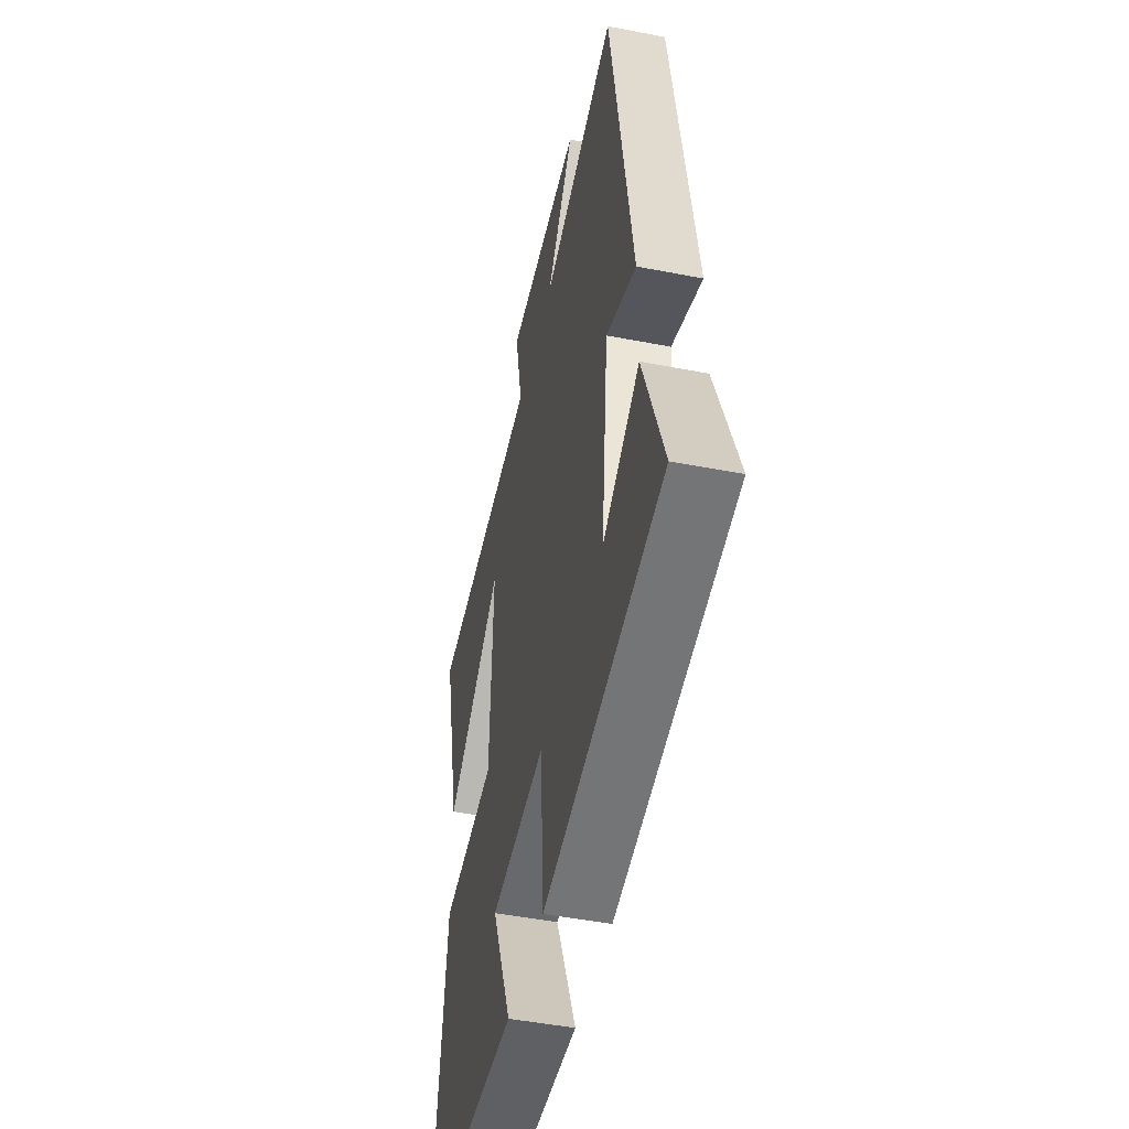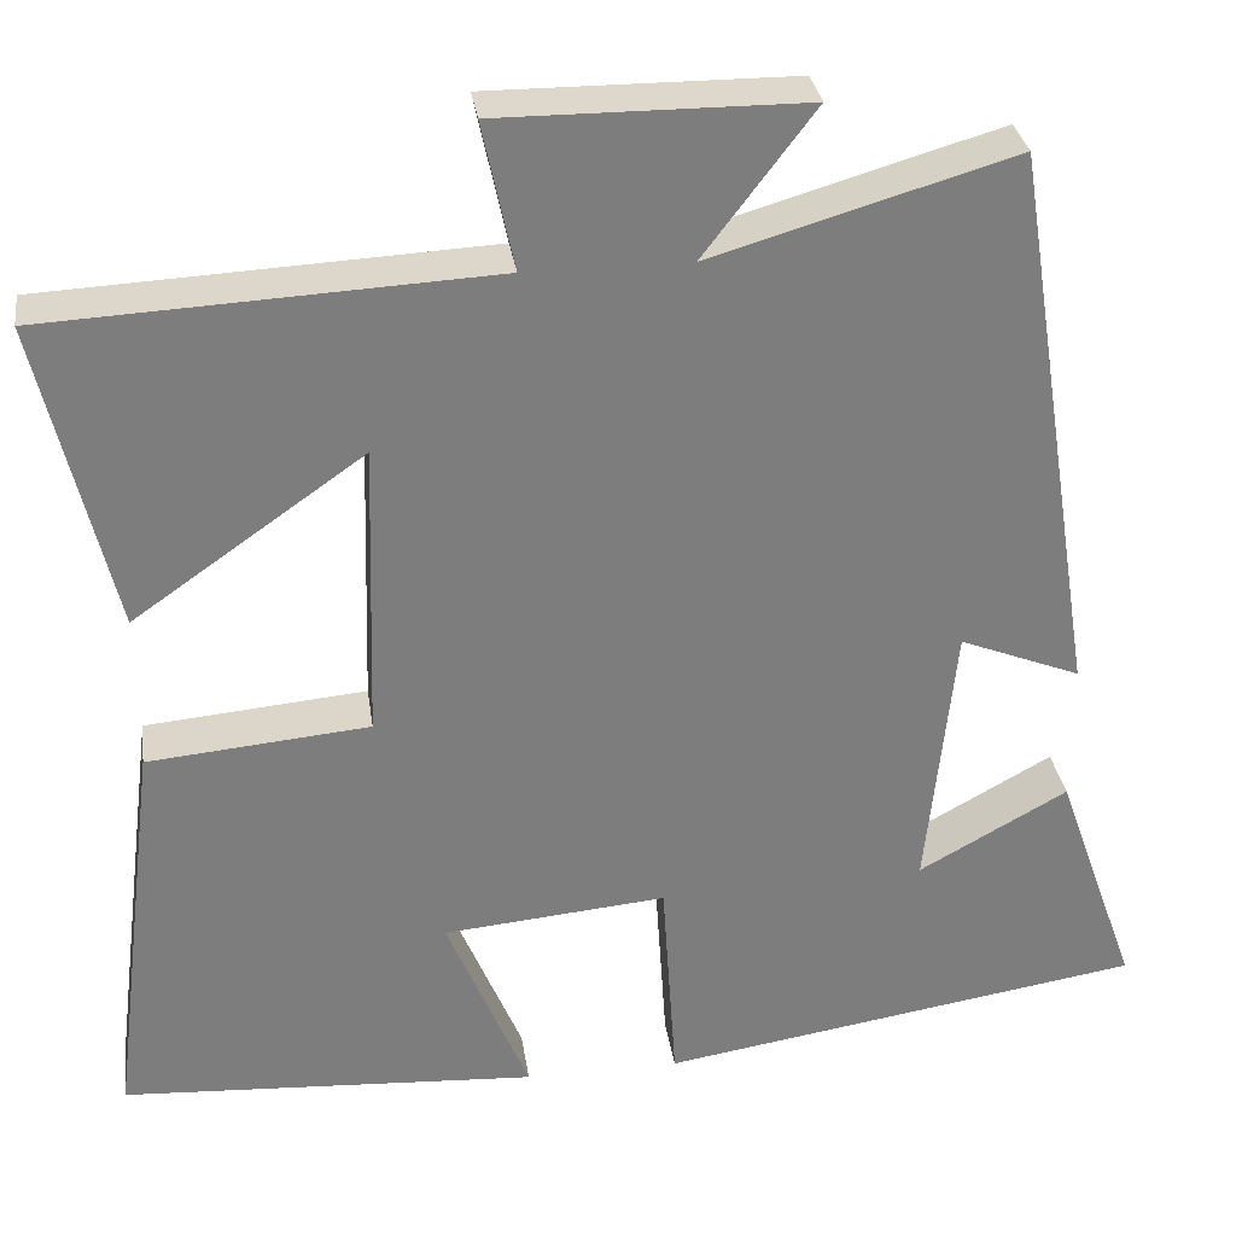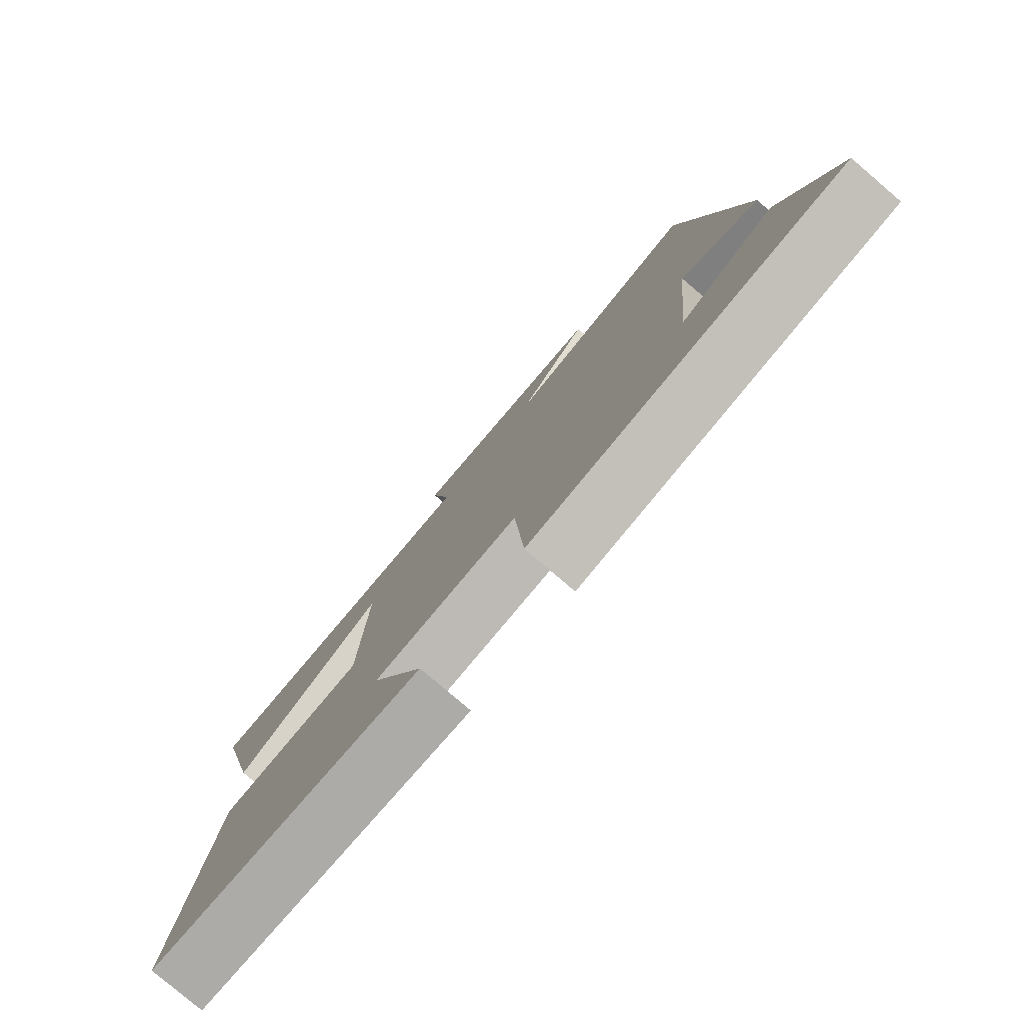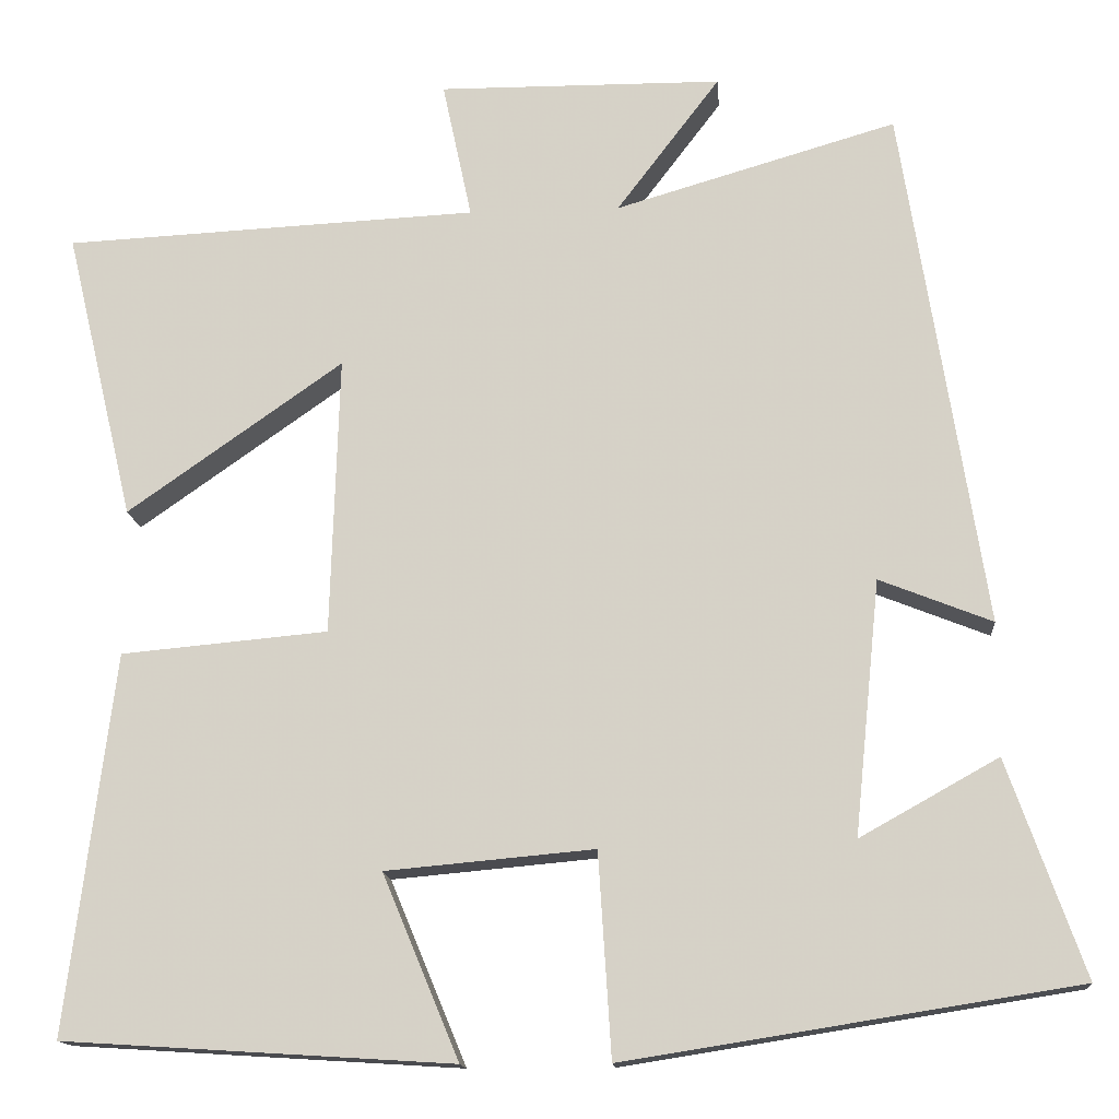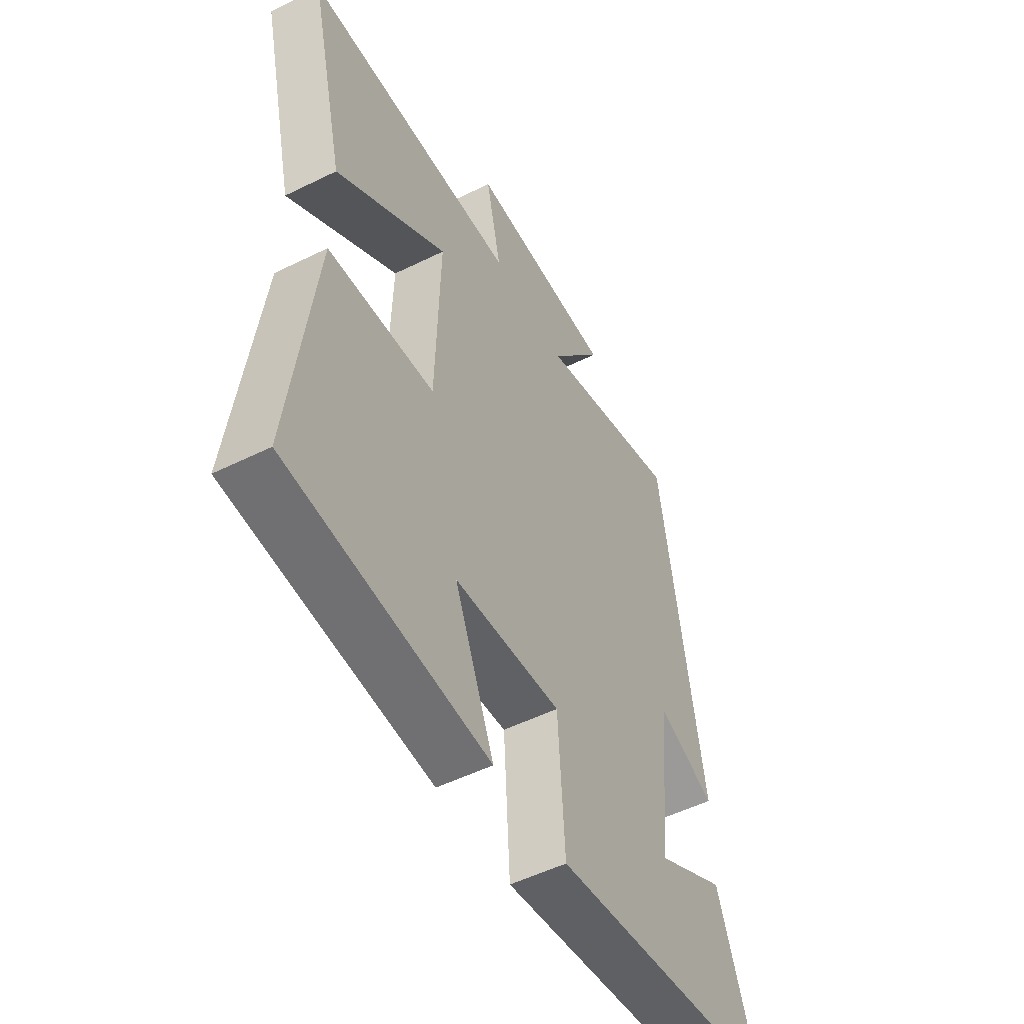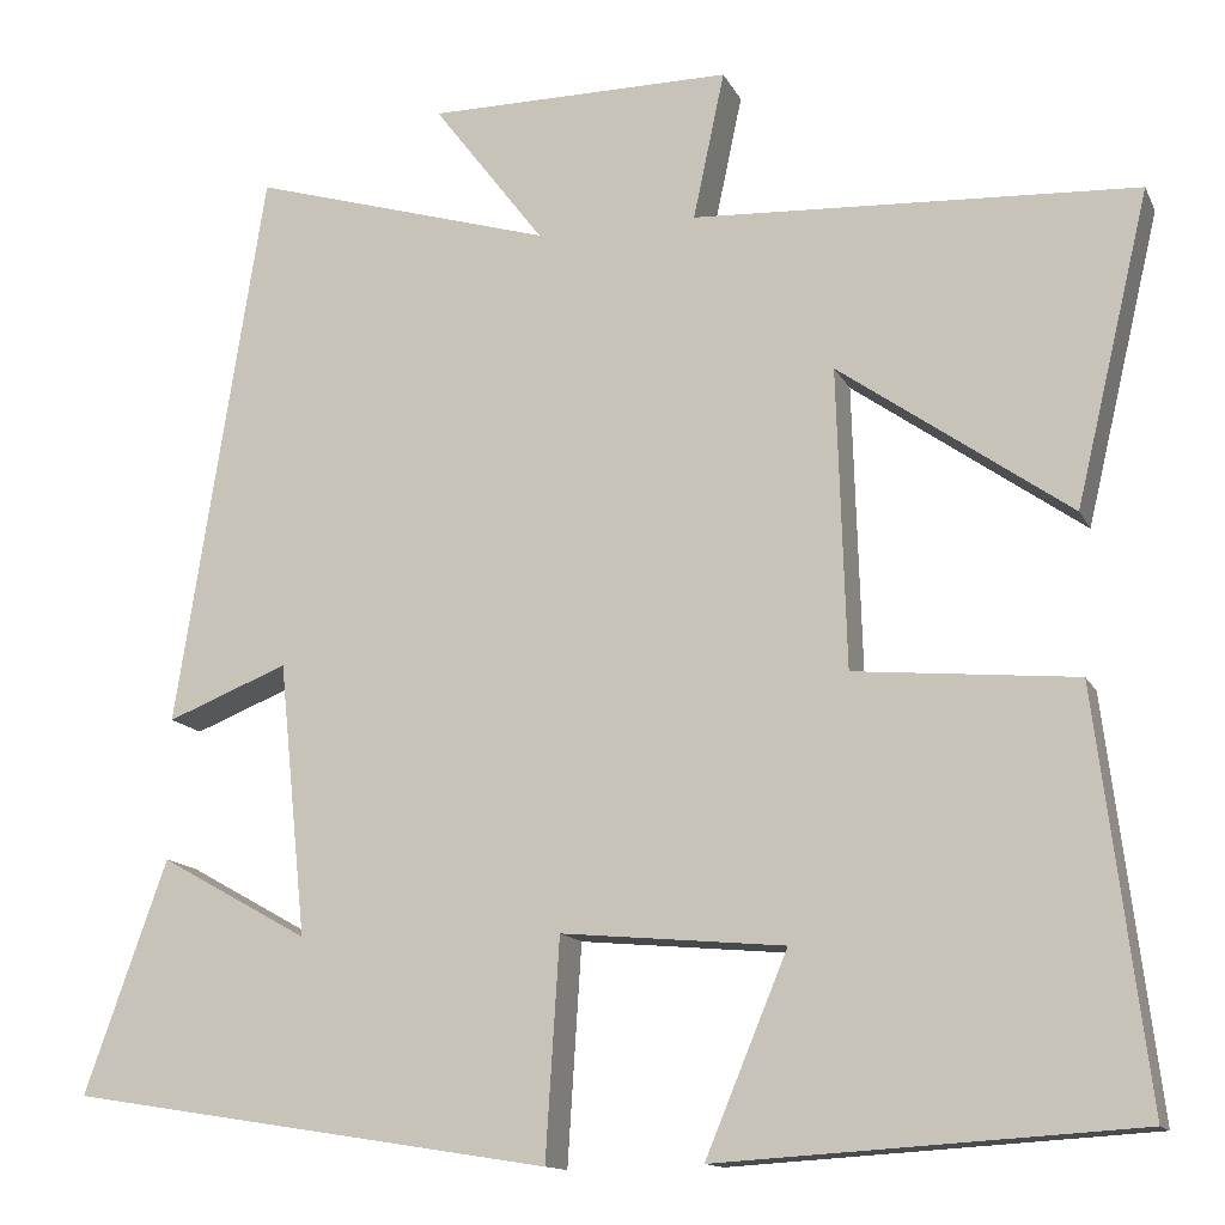
<metadata>
{"format":"obj","ext":"obj","renderer":"f3d","projection":"perspective","resolution":1024,"background":"white","views":[{"elev":-47.5,"azim":-102.4,"up":"+Z"},{"elev":31.2,"azim":171.8,"up":"+Z"},{"elev":-79.5,"azim":-130.5,"up":"+Z"},{"elev":-14.5,"azim":-175.4,"up":"+Z"},{"elev":-52.1,"azim":118.1,"up":"+Z"},{"elev":-13.4,"azim":18.1,"up":"+Z"}]}
</metadata>
<code>
v -0.404 0.07 0.596
v -0.077 0.07 0.5
v -0.197 0.07 0.658
v 0.133 0.07 0.66
v 0.099 0.07 0.5
v 0.58 0.07 0.476
v 0.5 0.07 0.139
v 0.25 0.07 0.315
v 0.26 0.07 -0.009
v 0.5 0.07 -0.031
v 0.555 0.07 -0.472
v 0.103 0.07 -0.5
v 0.192 0.07 -0.286
v -0.05 0.07 -0.264
v -0.065 0.07 -0.5
v -0.589 0.07 -0.417
v -0.5 0.07 -0.166
v -0.339 0.07 -0.256
v -0.369 0.07 0.04
v -0.5 0.07 -0.012
v -0.404 0 0.596
v -0.077 0 0.5
v -0.197 0 0.658
v 0.133 0 0.66
v 0.099 0 0.5
v 0.58 0 0.476
v 0.5 0 0.139
v 0.25 0 0.315
v 0.26 0 -0.009
v 0.5 0 -0.031
v 0.555 0 -0.472
v 0.103 0 -0.5
v 0.192 0 -0.286
v -0.05 0 -0.264
v -0.065 0 -0.5
v -0.589 0 -0.417
v -0.5 0 -0.166
v -0.339 0 -0.256
v -0.369 0 0.04
v -0.5 0 -0.012
f 19 20 1 2
f 18 19 2
f 15 16 17 18
f 14 15 18 2
f 13 14 2
f 10 11 12 13
f 9 10 13
f 8 9 13 2
f 5 6 7 8
f 5 8 2 3
f 3 4 5
f 22 21 40 39
f 22 39 38
f 38 37 36 35
f 22 38 35 34
f 22 34 33
f 33 32 31 30
f 33 30 29
f 22 33 29 28
f 28 27 26 25
f 23 22 28 25
f 25 24 23
f 1 21 22 2
f 2 22 23 3
f 3 23 24 4
f 4 24 25 5
f 5 25 26 6
f 6 26 27 7
f 7 27 28 8
f 8 28 29 9
f 9 29 30 10
f 10 30 31 11
f 11 31 32 12
f 12 32 33 13
f 13 33 34 14
f 14 34 35 15
f 15 35 36 16
f 16 36 37 17
f 17 37 38 18
f 18 38 39 19
f 19 39 40 20
f 20 40 21 1

</code>
